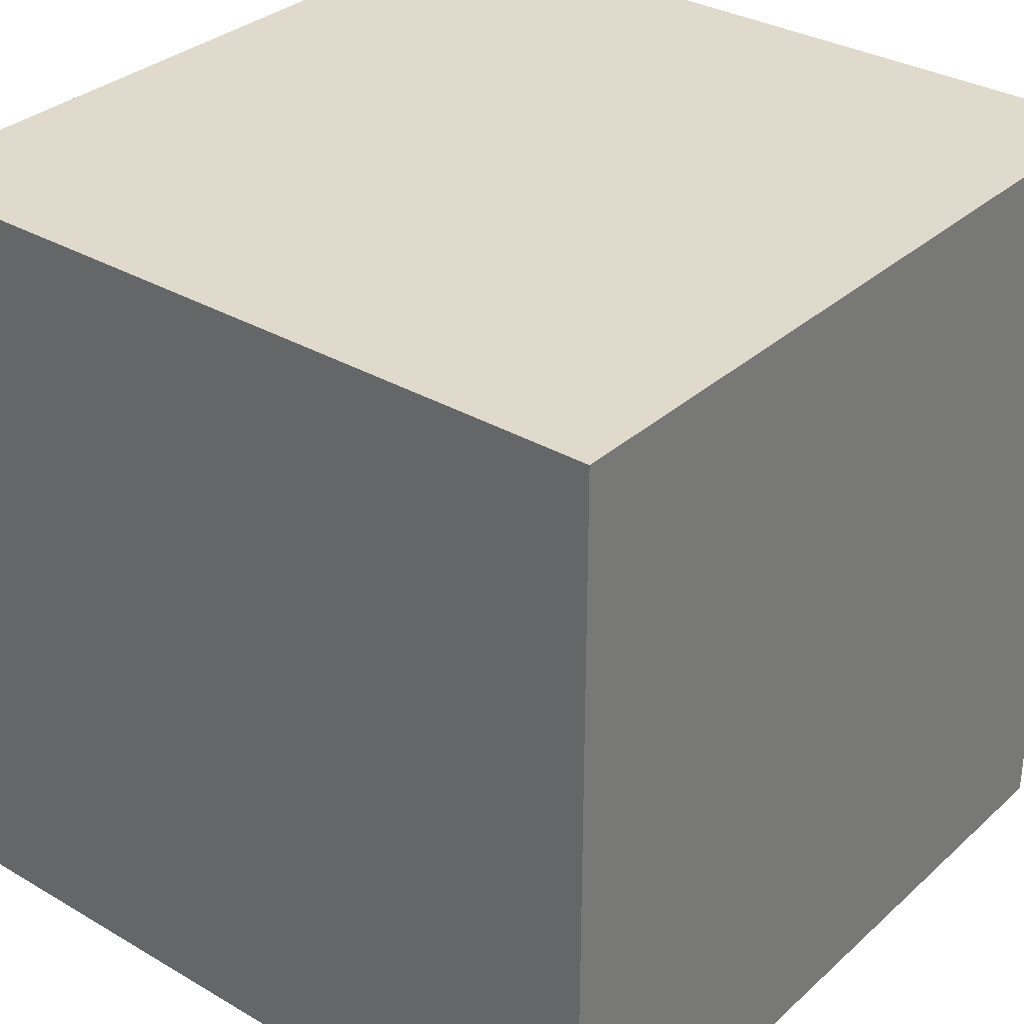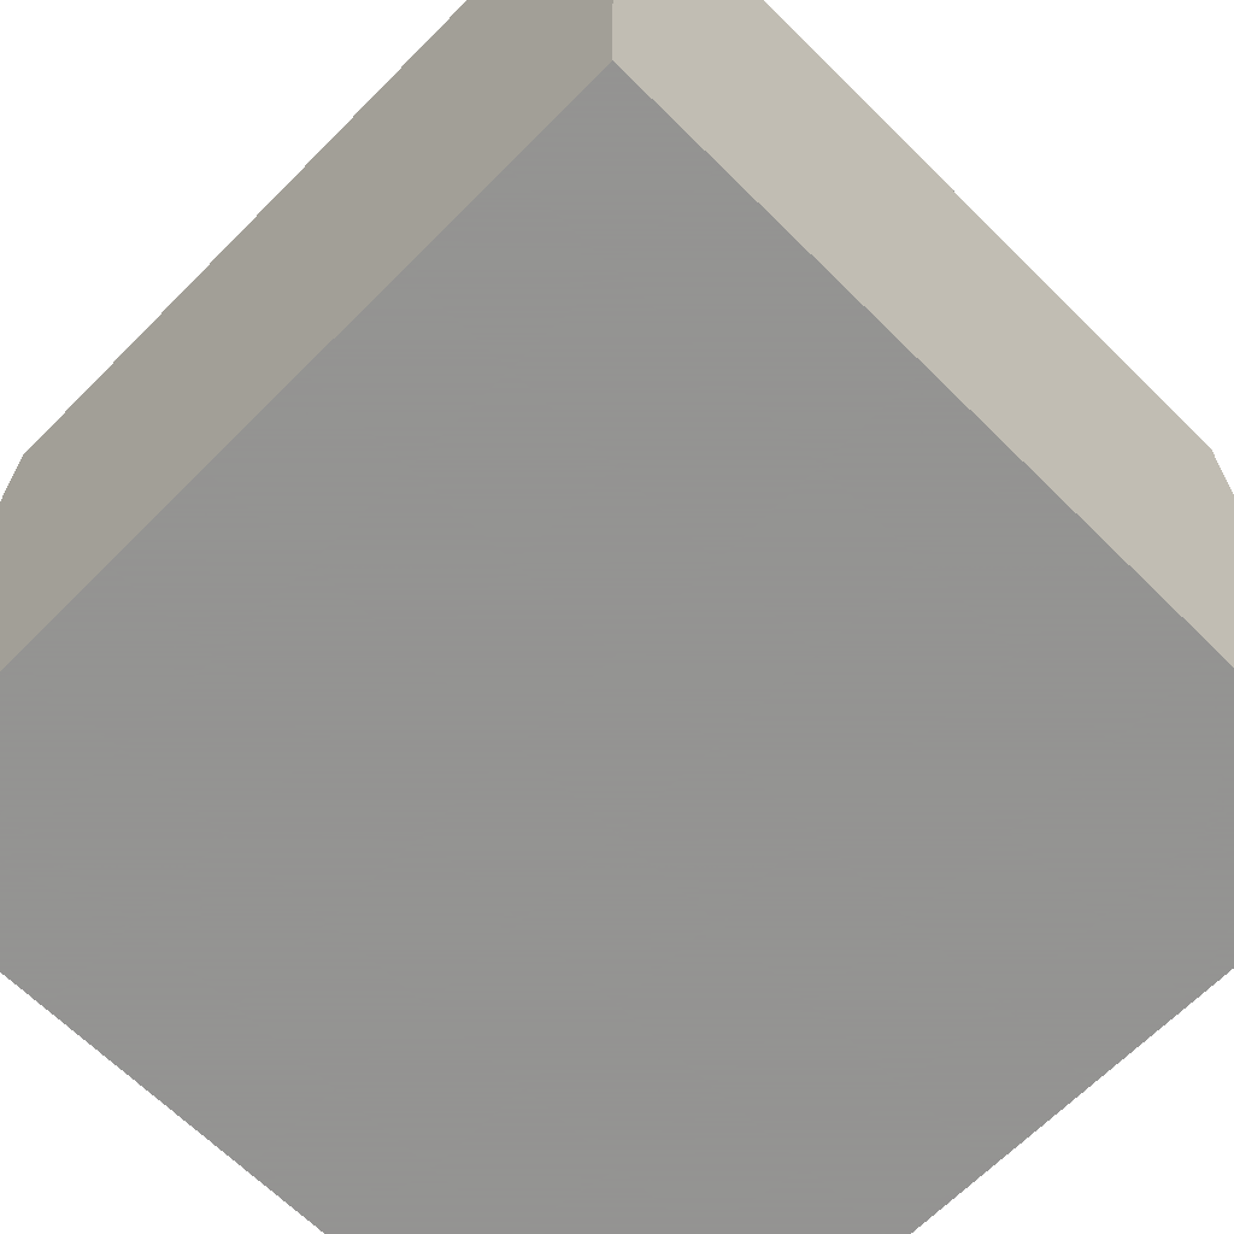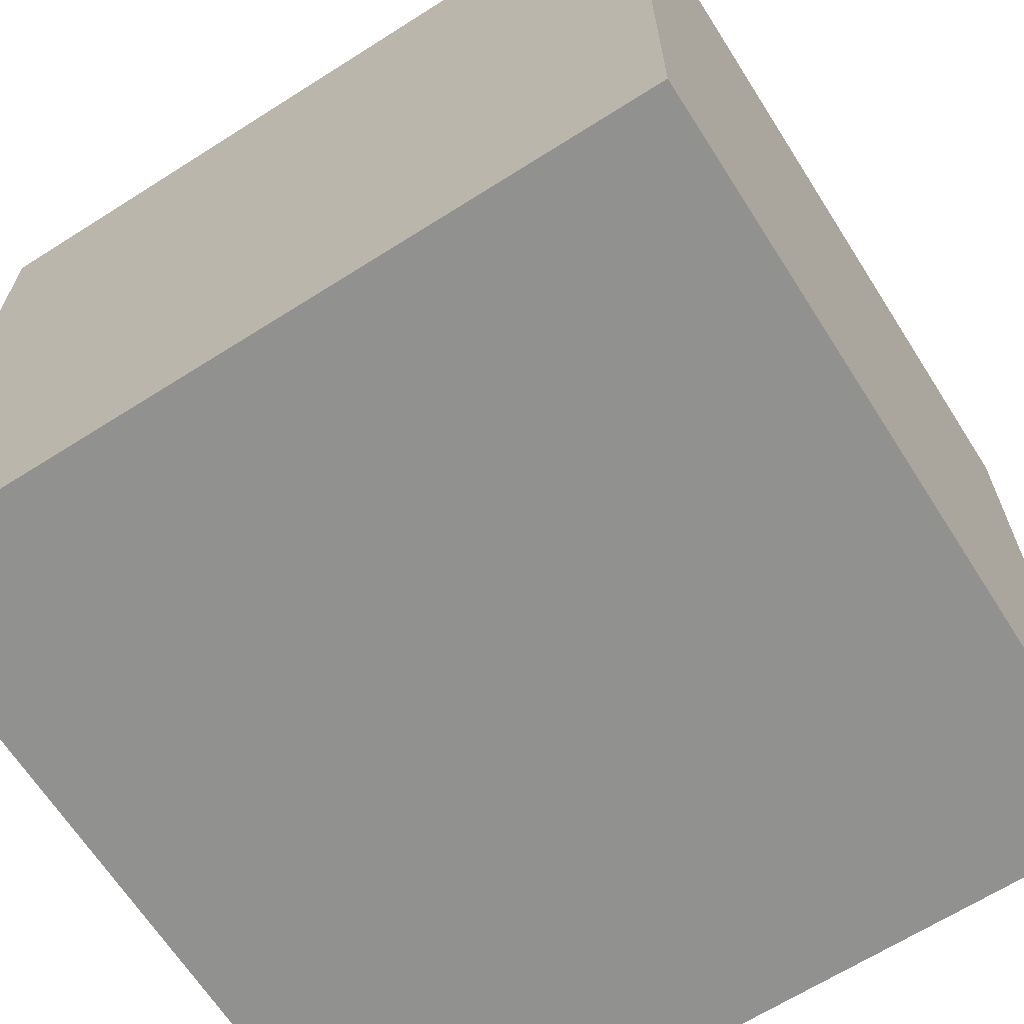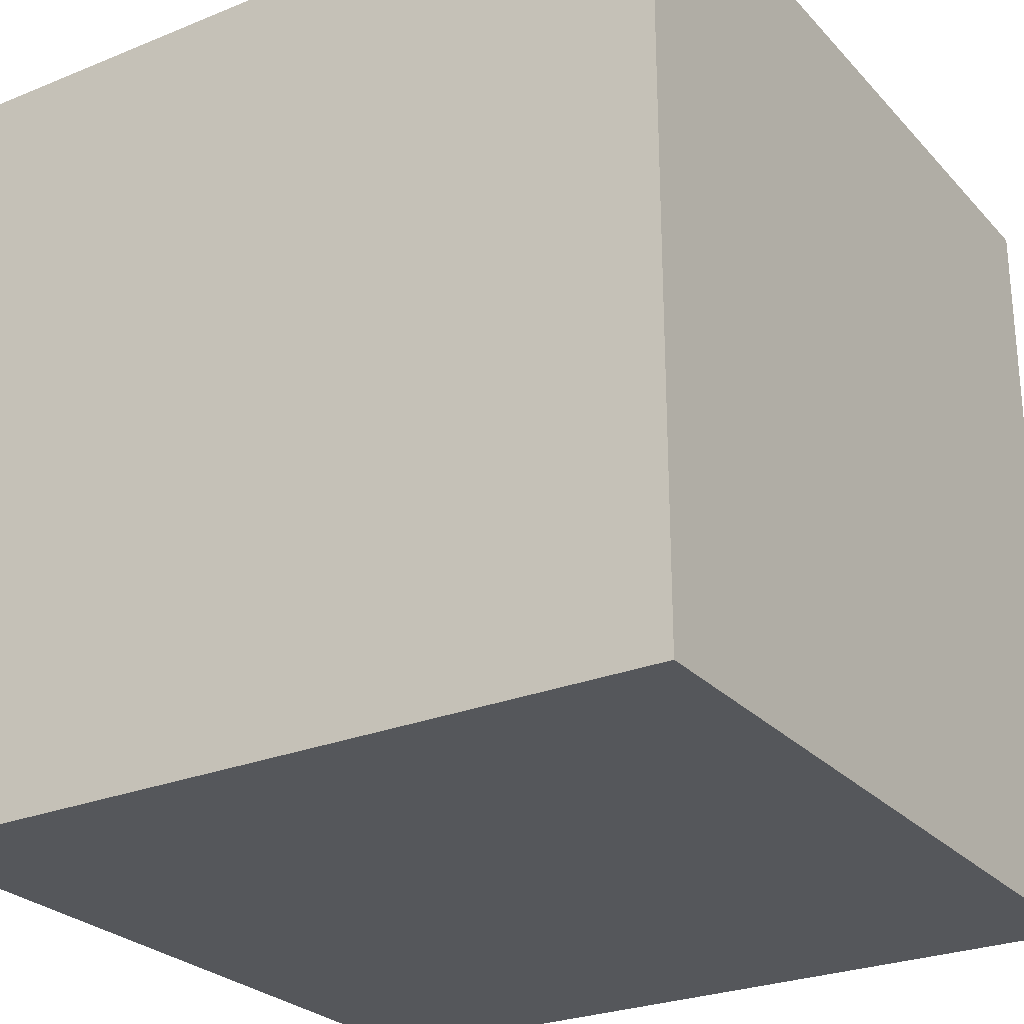
<metadata>
{"format":"obj","ext":"obj","renderer":"f3d","projection":"perspective","resolution":1024,"background":"white","views":[{"elev":32.5,"azim":39.1,"up":"+Y"},{"elev":-66.9,"azim":45.3,"up":"+Y"},{"elev":-65.9,"azim":32.5,"up":"+Z"},{"elev":-26.5,"azim":122.5,"up":"+Y"}]}
</metadata>
<code>
o Cube
v 0.5 -0.5 -0.5
v 0.5 -0.5 0.5
v -0.5 -0.5 0.5
v -0.5 -0.5 -0.5
v 0.5 0.5 -0.5
v 0.5 0.5 0.5
v -0.5 0.5 0.5
v -0.5 0.5 -0.5
v 0.5 -0.5 0
v 0 -0.5 -0.5
v 0.5 0 -0.5
v 0 -0.5 0.5
v 0.5 0 0.5
v -0.5 -0.5 -0
v -0.5 0 0.5
v -0.5 0 -0.5
v 0.5 0.5 0
v 0 0.5 -0.5
v -0 0.5 0.5
v -0.5 0.5 -0
v 0 0 -0.5
v -0.5 0 -0
v -0 0 0.5
v 0.5 0 0
v -0 0.5 0
v 0 -0.5 -0
v 0.5 -0.5 0.25
v -0.25 -0.5 -0.5
v 0.5 0.25 -0.5
v -0.25 -0.5 0.5
v 0.5 0.25 0.5
v -0.5 -0.5 -0.25
v -0.5 0.25 0.5
v -0.5 0.25 -0.5
v 0.5 0.5 0.25
v -0.25 0.5 -0.5
v -0.25 0.5 0.5
v -0.5 0.5 -0.25
v 0.5 -0.5 -0.25
v 0.25 -0.5 -0.5
v 0.5 -0.25 -0.5
v 0.25 -0.5 0.5
v 0.5 -0.25 0.5
v -0.5 -0.5 0.25
v -0.5 -0.25 0.5
v -0.5 -0.25 -0.5
v 0.5 0.5 -0.25
v 0.25 0.5 -0.5
v 0.25 0.5 0.5
v -0.5 0.5 0.25
v -0.25 0 -0.5
v 0.25 0 -0.5
v 0 0.25 -0.5
v 0 -0.25 -0.5
v -0.5 0 -0.25
v -0.5 0 0.25
v -0.5 -0.25 -0
v -0.5 0.25 -0
v -0.25 0 0.5
v 0.25 0 0.5
v -0 -0.25 0.5
v -0 0.25 0.5
v 0.5 0 0.25
v 0.5 0 -0.25
v 0.5 -0.25 0
v 0.5 0.25 0
v -0 0.5 0.25
v 0 0.5 -0.25
v 0.25 0.5 0
v -0.25 0.5 0
v -0.25 -0.5 -0
v 0.25 -0.5 -0
v 0 -0.5 -0.25
v 0 -0.5 0.25
v 0.25 -0.5 0.25
v 0.25 -0.5 -0.25
v -0.25 -0.5 -0.25
v -0.25 0.5 -0.25
v 0.25 0.5 -0.25
v 0.25 0.5 0.25
v 0.5 0.25 -0.25
v 0.5 -0.25 -0.25
v 0.5 -0.25 0.25
v 0.25 0.25 0.5
v 0.25 -0.25 0.5
v -0.25 -0.25 0.5
v -0.5 0.25 0.25
v -0.5 -0.25 0.25
v -0.5 -0.25 -0.25
v 0.25 -0.25 -0.5
v 0.25 0.25 -0.5
v -0.25 0.25 -0.5
v -0.25 -0.25 -0.5
v -0.5 0.25 -0.25
v -0.25 0.25 0.5
v 0.5 0.25 0.25
v -0.25 0.5 0.25
v -0.25 -0.5 0.25
v 0.5 -0.5 0.375
v -0.375 -0.5 -0.5
v 0.5 0.375 -0.5
v -0.375 -0.5 0.5
v 0.5 0.375 0.5
v -0.5 -0.5 -0.375
v -0.5 0.375 0.5
v -0.5 0.375 -0.5
v 0.5 0.5 0.375
v -0.375 0.5 -0.5
v -0.375 0.5 0.5
v -0.5 0.5 -0.375
v 0.5 -0.5 -0.125
v 0.125 -0.5 -0.5
v 0.5 -0.125 -0.5
v 0.125 -0.5 0.5
v 0.5 -0.125 0.5
v -0.5 -0.5 0.125
v -0.5 -0.125 0.5
v -0.5 -0.125 -0.5
v 0.5 0.5 -0.125
v 0.125 0.5 -0.5
v 0.125 0.5 0.5
v -0.5 0.5 0.125
v -0.375 0 -0.5
v 0.125 0 -0.5
v 0 0.375 -0.5
v 0 -0.125 -0.5
v -0.5 0 -0.375
v -0.5 0 0.125
v -0.5 -0.375 -0
v -0.5 0.125 -0
v -0.375 0 0.5
v 0.125 0 0.5
v -0 -0.375 0.5
v -0 0.125 0.5
v 0.5 0 0.375
v 0.5 0 -0.125
v 0.5 -0.375 0
v 0.5 0.125 0
v -0 0.5 0.375
v -0 0.5 -0.125
v 0.375 0.5 0
v -0.125 0.5 0
v -0.375 -0.5 -0
v 0.125 -0.5 -0
v 0 -0.5 -0.375
v 0 -0.5 0.125
v 0.5 -0.5 0.125
v -0.125 -0.5 -0.5
v 0.5 0.125 -0.5
v -0.125 -0.5 0.5
v 0.5 0.125 0.5
v -0.5 -0.5 -0.125
v -0.5 0.125 0.5
v -0.5 0.125 -0.5
v 0.5 0.5 0.125
v -0.125 0.5 -0.5
v -0.125 0.5 0.5
v -0.5 0.5 -0.125
v 0.5 -0.5 -0.375
v 0.375 -0.5 -0.5
v 0.5 -0.375 -0.5
v 0.375 -0.5 0.5
v 0.5 -0.375 0.5
v -0.5 -0.5 0.375
v -0.5 -0.375 0.5
v -0.5 -0.375 -0.5
v 0.5 0.5 -0.375
v 0.375 0.5 -0.5
v 0.375 0.5 0.5
v -0.5 0.5 0.375
v -0.125 0 -0.5
v 0.375 0 -0.5
v 0 0.125 -0.5
v 0 -0.375 -0.5
v -0.5 0 -0.125
v -0.5 0 0.375
v -0.5 -0.125 -0
v -0.5 0.375 -0
v -0.125 0 0.5
v 0.375 0 0.5
v -0 -0.125 0.5
v -0 0.375 0.5
v 0.5 0 0.125
v 0.5 0 -0.375
v 0.5 -0.125 0
v 0.5 0.375 0
v -0 0.5 0.125
v 0 0.5 -0.375
v 0.125 0.5 0
v -0.375 0.5 -0
v -0.125 -0.5 -0
v 0.375 -0.5 0
v 0 -0.5 -0.125
v 0 -0.5 0.375
v 0.125 -0.5 0.25
v 0.375 -0.5 0.25
v 0.25 -0.5 0.125
v 0.25 -0.5 0.375
v 0.125 -0.5 -0.25
v 0.375 -0.5 -0.25
v 0.25 -0.5 -0.375
v 0.25 -0.5 -0.125
v -0.375 -0.5 -0.25
v -0.125 -0.5 -0.25
v -0.25 -0.5 -0.375
v -0.25 -0.5 -0.125
v -0.25 0.5 -0.125
v -0.25 0.5 -0.375
v -0.125 0.5 -0.25
v -0.375 0.5 -0.25
v 0.25 0.5 -0.125
v 0.25 0.5 -0.375
v 0.375 0.5 -0.25
v 0.125 0.5 -0.25
v 0.25 0.5 0.375
v 0.25 0.5 0.125
v 0.375 0.5 0.25
v 0.125 0.5 0.25
v 0.5 0.25 -0.125
v 0.5 0.25 -0.375
v 0.5 0.125 -0.25
v 0.5 0.375 -0.25
v 0.5 -0.25 -0.125
v 0.5 -0.25 -0.375
v 0.5 -0.375 -0.25
v 0.5 -0.125 -0.25
v 0.5 -0.25 0.375
v 0.5 -0.25 0.125
v 0.5 -0.375 0.25
v 0.5 -0.125 0.25
v 0.125 0.25 0.5
v 0.375 0.25 0.5
v 0.25 0.125 0.5
v 0.25 0.375 0.5
v 0.125 -0.25 0.5
v 0.375 -0.25 0.5
v 0.25 -0.375 0.5
v 0.25 -0.125 0.5
v -0.375 -0.25 0.5
v -0.125 -0.25 0.5
v -0.25 -0.375 0.5
v -0.25 -0.125 0.5
v -0.5 0.25 0.125
v -0.5 0.25 0.375
v -0.5 0.125 0.25
v -0.5 0.375 0.25
v -0.5 -0.25 0.125
v -0.5 -0.25 0.375
v -0.5 -0.375 0.25
v -0.5 -0.125 0.25
v -0.5 -0.25 -0.375
v -0.5 -0.25 -0.125
v -0.5 -0.375 -0.25
v -0.5 -0.125 -0.25
v 0.125 -0.25 -0.5
v 0.375 -0.25 -0.5
v 0.25 -0.125 -0.5
v 0.25 -0.375 -0.5
v 0.125 0.25 -0.5
v 0.375 0.25 -0.5
v 0.25 0.375 -0.5
v 0.25 0.125 -0.5
v -0.375 0.25 -0.5
v -0.125 0.25 -0.5
v -0.25 0.375 -0.5
v -0.25 0.125 -0.5
v -0.375 -0.25 -0.5
v -0.125 -0.25 -0.5
v -0.25 -0.125 -0.5
v -0.25 -0.375 -0.5
v -0.5 0.25 -0.375
v -0.5 0.25 -0.125
v -0.5 0.125 -0.25
v -0.5 0.375 -0.25
v -0.375 0.25 0.5
v -0.125 0.25 0.5
v -0.25 0.125 0.5
v -0.25 0.375 0.5
v 0.5 0.25 0.375
v 0.5 0.25 0.125
v 0.5 0.125 0.25
v 0.5 0.375 0.25
v -0.25 0.5 0.375
v -0.25 0.5 0.125
v -0.125 0.5 0.25
v -0.375 0.5 0.25
v -0.375 -0.5 0.25
v -0.125 -0.5 0.25
v -0.25 -0.5 0.125
v -0.25 -0.5 0.375
v -0.125 -0.5 0.375
v -0.125 -0.5 0.125
v -0.375 -0.5 0.125
v -0.375 0.5 0.125
v -0.125 0.5 0.125
v -0.125 0.5 0.375
v 0.5 0.375 0.125
v 0.5 0.125 0.125
v 0.5 0.125 0.375
v -0.125 0.375 0.5
v -0.125 0.125 0.5
v -0.375 0.125 0.5
v -0.5 0.375 -0.125
v -0.5 0.125 -0.125
v -0.5 0.125 -0.375
v -0.125 -0.375 -0.5
v -0.125 -0.125 -0.5
v -0.375 -0.125 -0.5
v -0.125 0.125 -0.5
v -0.125 0.375 -0.5
v -0.375 0.375 -0.5
v 0.375 0.125 -0.5
v 0.375 0.375 -0.5
v 0.125 0.375 -0.5
v 0.375 -0.375 -0.5
v 0.375 -0.125 -0.5
v 0.125 -0.125 -0.5
v -0.5 -0.125 -0.125
v -0.5 -0.375 -0.125
v -0.5 -0.375 -0.375
v -0.5 -0.125 0.375
v -0.5 -0.375 0.375
v -0.5 -0.375 0.125
v -0.5 0.375 0.375
v -0.5 0.125 0.375
v -0.5 0.125 0.125
v -0.125 -0.125 0.5
v -0.125 -0.375 0.5
v -0.375 -0.375 0.5
v 0.375 -0.125 0.5
v 0.375 -0.375 0.5
v 0.125 -0.375 0.5
v 0.375 0.375 0.5
v 0.375 0.125 0.5
v 0.125 0.125 0.5
v 0.5 -0.125 0.125
v 0.5 -0.375 0.125
v 0.5 -0.375 0.375
v 0.5 -0.125 -0.375
v 0.5 -0.375 -0.375
v 0.5 -0.375 -0.125
v 0.5 0.375 -0.375
v 0.5 0.125 -0.375
v 0.5 0.125 -0.125
v 0.125 0.5 0.125
v 0.375 0.5 0.125
v 0.375 0.5 0.375
v 0.125 0.5 -0.375
v 0.375 0.5 -0.375
v 0.375 0.5 -0.125
v -0.375 0.5 -0.375
v -0.125 0.5 -0.375
v -0.125 0.5 -0.125
v -0.125 -0.5 -0.125
v -0.125 -0.5 -0.375
v -0.375 -0.5 -0.375
v 0.375 -0.5 -0.125
v 0.375 -0.5 -0.375
v 0.125 -0.5 -0.375
v 0.375 -0.5 0.375
v 0.375 -0.5 0.125
v 0.125 -0.5 0.125
v 0.125 -0.5 0.375
v 0.125 -0.5 -0.125
v -0.375 -0.5 -0.125
v -0.375 0.5 -0.125
v 0.125 0.5 -0.125
v 0.125 0.5 0.375
v 0.5 0.375 -0.125
v 0.5 -0.125 -0.125
v 0.5 -0.125 0.375
v 0.125 0.375 0.5
v 0.125 -0.125 0.5
v -0.375 -0.125 0.5
v -0.5 0.375 0.125
v -0.5 -0.125 0.125
v -0.5 -0.125 -0.375
v 0.125 -0.375 -0.5
v 0.125 0.125 -0.5
v -0.375 0.125 -0.5
v -0.375 -0.375 -0.5
v -0.5 0.375 -0.375
v -0.375 0.375 0.5
v 0.5 0.375 0.375
v -0.375 0.5 0.375
v -0.375 -0.5 0.375
f 386 102 3 164
f 385 170 7 109
f 384 107 6 103
f 383 109 7 105
f 382 110 8 106
f 381 100 4 166
f 380 123 16 154
f 379 124 21 173
f 378 112 10 174
f 377 127 16 118
f 376 128 22 177
f 375 122 20 178
f 374 131 15 117
f 373 132 23 181
f 372 121 19 182
f 371 135 13 115
f 370 136 24 185
f 369 119 17 186
f 368 139 19 121
f 367 140 25 189
f 366 158 20 190
f 365 143 14 152
f 364 144 26 193
f 363 114 12 194
f 362 195 74 146
f 361 196 75 197
f 360 162 42 198
f 359 199 73 145
f 358 200 76 201
f 357 192 72 202
f 356 203 32 104
f 355 204 77 205
f 354 191 71 206
f 353 207 70 142
f 352 208 78 209
f 351 110 38 210
f 350 211 69 141
f 349 212 79 213
f 348 188 68 214
f 347 215 49 169
f 346 216 80 217
f 345 187 67 218
f 344 219 66 138
f 343 220 81 221
f 342 167 47 222
f 341 223 65 137
f 340 224 82 225
f 339 184 64 226
f 338 227 43 163
f 337 228 83 229
f 336 183 63 230
f 335 231 62 134
f 334 232 84 233
f 333 169 49 234
f 332 235 61 133
f 331 236 85 237
f 330 180 60 238
f 329 239 45 165
f 328 240 86 241
f 327 179 59 242
f 326 243 58 130
f 325 244 87 245
f 324 170 50 246
f 323 247 57 129
f 322 248 88 249
f 321 176 56 250
f 320 251 46 166
f 319 252 89 253
f 318 175 55 254
f 317 255 54 126
f 316 256 90 257
f 315 160 40 258
f 314 259 53 125
f 313 260 91 261
f 312 172 52 262
f 311 263 34 106
f 310 264 92 265
f 309 171 51 266
f 308 267 46 118
f 307 268 93 269
f 306 148 28 270
f 305 271 34 154
f 304 272 94 273
f 303 158 38 274
f 302 275 33 153
f 301 276 95 277
f 300 157 37 278
f 299 279 31 151
f 298 280 96 281
f 297 155 35 282
f 296 283 37 157
f 295 284 97 285
f 294 122 50 286
f 293 287 44 116
f 292 288 98 289
f 291 150 30 290
f 288 291 290 98
f 74 194 291 288
f 194 12 150 291
f 191 292 289 71
f 26 146 292 191
f 146 74 288 292
f 143 293 116 14
f 71 289 293 143
f 289 98 287 293
f 284 294 286 97
f 70 190 294 284
f 190 20 122 294
f 187 295 285 67
f 25 142 295 187
f 142 70 284 295
f 139 296 157 19
f 67 285 296 139
f 285 97 283 296
f 280 297 282 96
f 66 186 297 280
f 186 17 155 297
f 183 298 281 63
f 24 138 298 183
f 138 66 280 298
f 135 299 151 13
f 63 281 299 135
f 281 96 279 299
f 276 300 278 95
f 62 182 300 276
f 182 19 157 300
f 179 301 277 59
f 23 134 301 179
f 134 62 276 301
f 131 302 153 15
f 59 277 302 131
f 277 95 275 302
f 272 303 274 94
f 58 178 303 272
f 178 20 158 303
f 175 304 273 55
f 22 130 304 175
f 130 58 272 304
f 127 305 154 16
f 55 273 305 127
f 273 94 271 305
f 268 306 270 93
f 54 174 306 268
f 174 10 148 306
f 171 307 269 51
f 21 126 307 171
f 126 54 268 307
f 123 308 118 16
f 51 269 308 123
f 269 93 267 308
f 264 309 266 92
f 53 173 309 264
f 173 21 171 309
f 156 310 265 36
f 18 125 310 156
f 125 53 264 310
f 108 311 106 8
f 36 265 311 108
f 265 92 263 311
f 260 312 262 91
f 29 149 312 260
f 149 11 172 312
f 168 313 261 48
f 5 101 313 168
f 101 29 260 313
f 120 314 125 18
f 48 261 314 120
f 261 91 259 314
f 256 315 258 90
f 41 161 315 256
f 161 1 160 315
f 172 316 257 52
f 11 113 316 172
f 113 41 256 316
f 124 317 126 21
f 52 257 317 124
f 257 90 255 317
f 252 318 254 89
f 57 177 318 252
f 177 22 175 318
f 152 319 253 32
f 14 129 319 152
f 129 57 252 319
f 104 320 166 4
f 32 253 320 104
f 253 89 251 320
f 248 321 250 88
f 45 117 321 248
f 117 15 176 321
f 164 322 249 44
f 3 165 322 164
f 165 45 248 322
f 116 323 129 14
f 44 249 323 116
f 249 88 247 323
f 244 324 246 87
f 33 105 324 244
f 105 7 170 324
f 176 325 245 56
f 15 153 325 176
f 153 33 244 325
f 128 326 130 22
f 56 245 326 128
f 245 87 243 326
f 240 327 242 86
f 61 181 327 240
f 181 23 179 327
f 150 328 241 30
f 12 133 328 150
f 133 61 240 328
f 102 329 165 3
f 30 241 329 102
f 241 86 239 329
f 236 330 238 85
f 43 115 330 236
f 115 13 180 330
f 162 331 237 42
f 2 163 331 162
f 163 43 236 331
f 114 332 133 12
f 42 237 332 114
f 237 85 235 332
f 232 333 234 84
f 31 103 333 232
f 103 6 169 333
f 180 334 233 60
f 13 151 334 180
f 151 31 232 334
f 132 335 134 23
f 60 233 335 132
f 233 84 231 335
f 228 336 230 83
f 65 185 336 228
f 185 24 183 336
f 147 337 229 27
f 9 137 337 147
f 137 65 228 337
f 99 338 163 2
f 27 229 338 99
f 229 83 227 338
f 224 339 226 82
f 41 113 339 224
f 113 11 184 339
f 159 340 225 39
f 1 161 340 159
f 161 41 224 340
f 111 341 137 9
f 39 225 341 111
f 225 82 223 341
f 220 342 222 81
f 29 101 342 220
f 101 5 167 342
f 184 343 221 64
f 11 149 343 184
f 149 29 220 343
f 136 344 138 24
f 64 221 344 136
f 221 81 219 344
f 216 345 218 80
f 69 189 345 216
f 189 25 187 345
f 155 346 217 35
f 17 141 346 155
f 141 69 216 346
f 107 347 169 6
f 35 217 347 107
f 217 80 215 347
f 212 348 214 79
f 48 120 348 212
f 120 18 188 348
f 167 349 213 47
f 5 168 349 167
f 168 48 212 349
f 119 350 141 17
f 47 213 350 119
f 213 79 211 350
f 208 351 210 78
f 36 108 351 208
f 108 8 110 351
f 188 352 209 68
f 18 156 352 188
f 156 36 208 352
f 140 353 142 25
f 68 209 353 140
f 209 78 207 353
f 204 354 206 77
f 73 193 354 204
f 193 26 191 354
f 148 355 205 28
f 10 145 355 148
f 145 73 204 355
f 100 356 104 4
f 28 205 356 100
f 205 77 203 356
f 200 357 202 76
f 39 111 357 200
f 111 9 192 357
f 160 358 201 40
f 1 159 358 160
f 159 39 200 358
f 112 359 145 10
f 40 201 359 112
f 201 76 199 359
f 196 360 198 75
f 27 99 360 196
f 99 2 162 360
f 192 361 197 72
f 9 147 361 192
f 147 27 196 361
f 144 362 146 26
f 72 197 362 144
f 197 75 195 362
f 195 363 194 74
f 75 198 363 195
f 198 42 114 363
f 199 364 193 73
f 76 202 364 199
f 202 72 144 364
f 203 365 152 32
f 77 206 365 203
f 206 71 143 365
f 207 366 190 70
f 78 210 366 207
f 210 38 158 366
f 211 367 189 69
f 79 214 367 211
f 214 68 140 367
f 215 368 121 49
f 80 218 368 215
f 218 67 139 368
f 219 369 186 66
f 81 222 369 219
f 222 47 119 369
f 223 370 185 65
f 82 226 370 223
f 226 64 136 370
f 227 371 115 43
f 83 230 371 227
f 230 63 135 371
f 231 372 182 62
f 84 234 372 231
f 234 49 121 372
f 235 373 181 61
f 85 238 373 235
f 238 60 132 373
f 239 374 117 45
f 86 242 374 239
f 242 59 131 374
f 243 375 178 58
f 87 246 375 243
f 246 50 122 375
f 247 376 177 57
f 88 250 376 247
f 250 56 128 376
f 251 377 118 46
f 89 254 377 251
f 254 55 127 377
f 255 378 174 54
f 90 258 378 255
f 258 40 112 378
f 259 379 173 53
f 91 262 379 259
f 262 52 124 379
f 263 380 154 34
f 92 266 380 263
f 266 51 123 380
f 267 381 166 46
f 93 270 381 267
f 270 28 100 381
f 271 382 106 34
f 94 274 382 271
f 274 38 110 382
f 275 383 105 33
f 95 278 383 275
f 278 37 109 383
f 279 384 103 31
f 96 282 384 279
f 282 35 107 384
f 283 385 109 37
f 97 286 385 283
f 286 50 170 385
f 287 386 164 44
f 98 290 386 287
f 290 30 102 386

</code>
